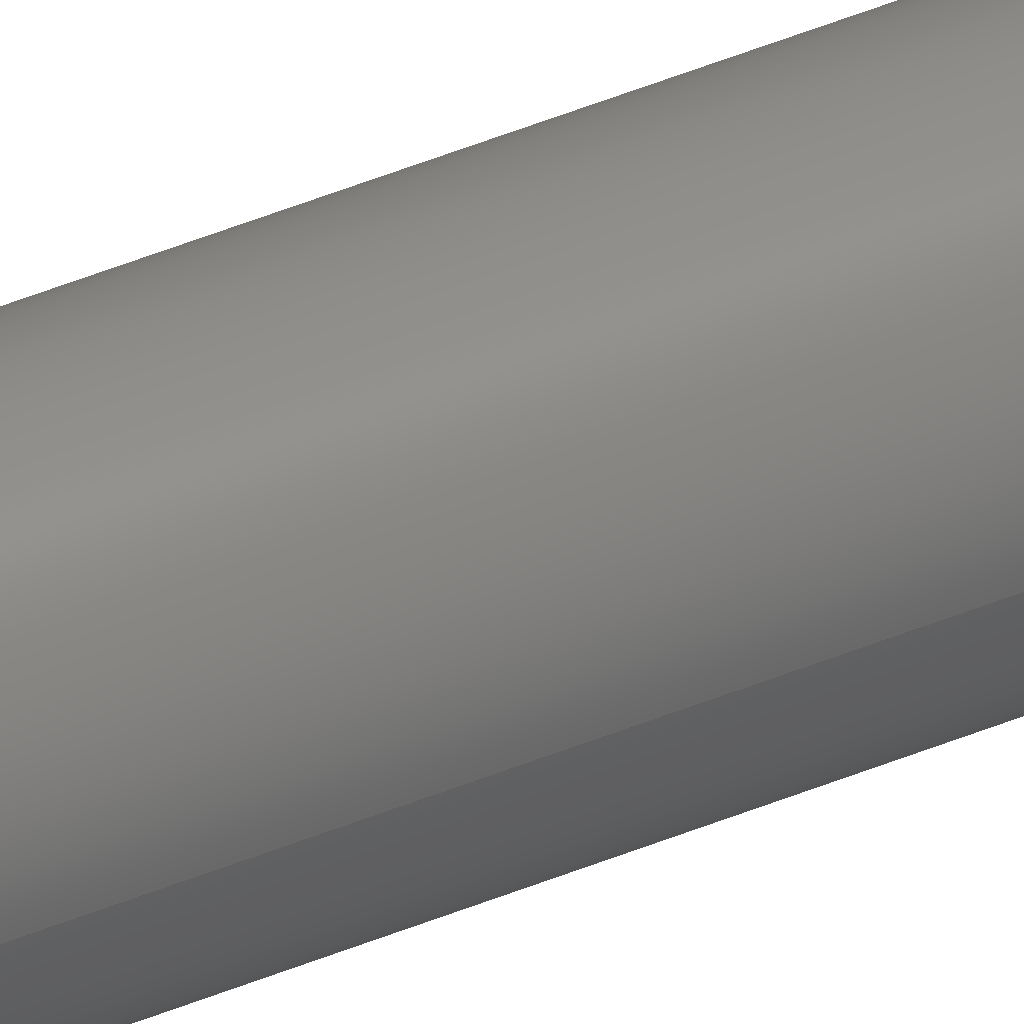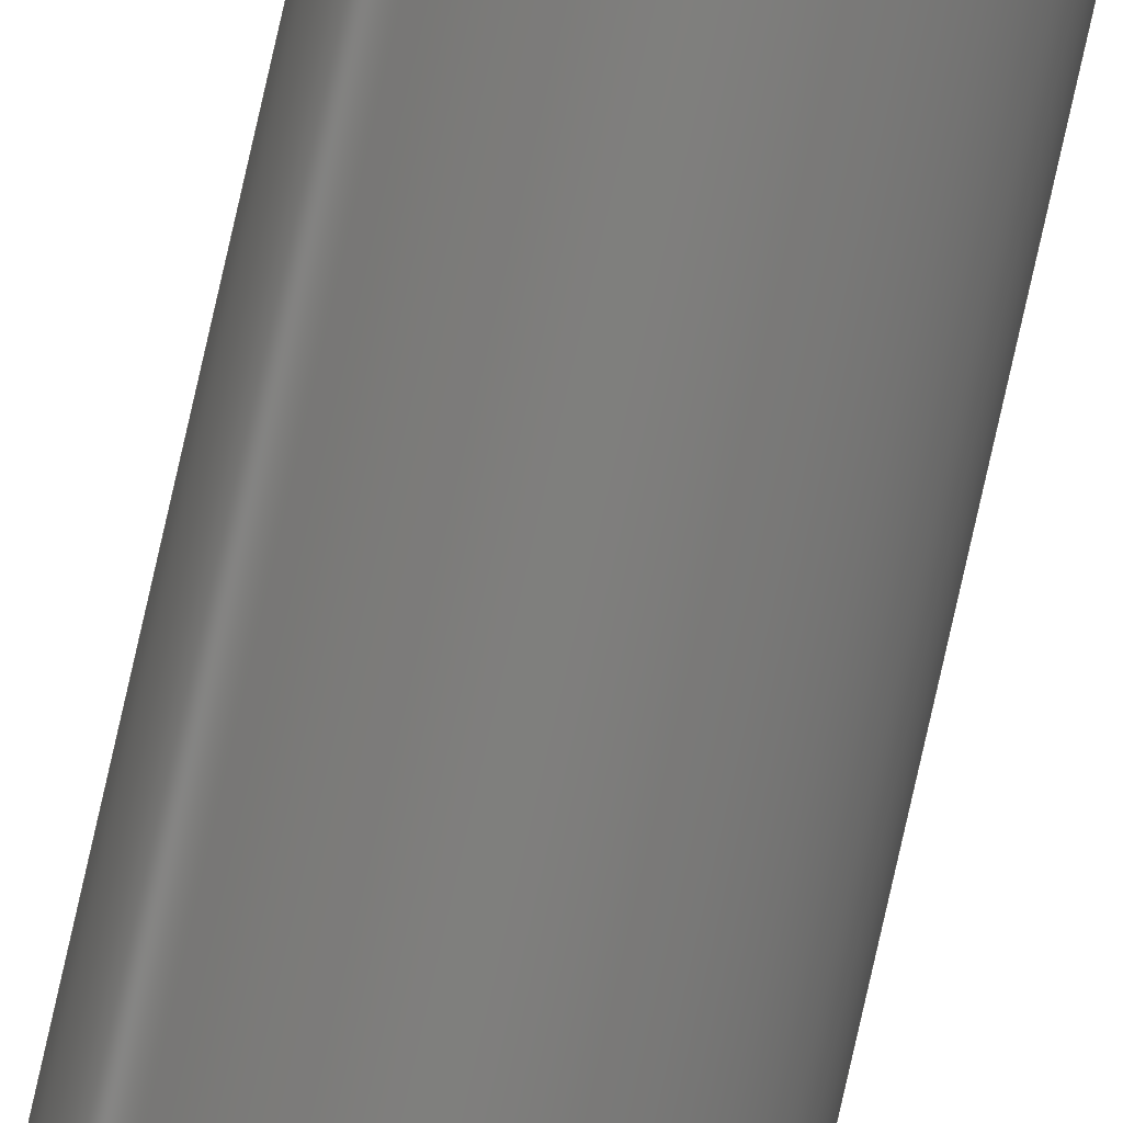
<metadata>
{"format":"step","ext":"step","renderer":"f3d","projection":"perspective","resolution":1024,"background":"white","views":[{"elev":38.4,"azim":61.1,"up":"+Y"},{"elev":-78.8,"azim":-12.7,"up":"+Y"}]}
</metadata>
<code>
ISO-10303-21;
DATA;
#1 = PERSON_AND_ORGANIZATION ( #3, #78 ) ;
#2 = EDGE_CURVE ( 'NONE', #197, #174, #225, .T. ) ;
#3 = PERSON ( 'UNSPECIFIED', 'UNSPECIFIED', 'UNSPECIFIED', ('UNSPECIFIED'), ('UNSPECIFIED'), ('UNSPECIFIED') ) ;
#4 = LOCAL_TIME ( 13, 36, 55, #169 ) ;
#5 = AXIS2_PLACEMENT_3D ( 'NONE', #11, #65, #46 ) ;
#6 = PRODUCT_RELATED_PRODUCT_CATEGORY ( 'detail', '', ( #50 ) ) ;
#7 = ADVANCED_BREP_SHAPE_REPRESENTATION ( 'Pipe 3 in, Sch 160', ( #223, #157 ), #36 ) ;
#8 = DIMENSIONAL_EXPONENTS ( 1, 0, 0, 0, 0, 0, 0 ) ;
#9 = ORIENTED_EDGE ( 'NONE', *, *, #155, .F. ) ;
#10 = ADVANCED_FACE ( 'NONE', ( #147 ), #232, .F. ) ;
#11 = CARTESIAN_POINT ( 'NONE',  ( 0, 0, 216 ) ) ;
#12 = CARTESIAN_POINT ( 'NONE',  ( 0, 0, 216 ) ) ;
#13 = DIRECTION ( 'NONE',  ( 0, 0, 1 ) ) ;
#14 = PRODUCT_DEFINITION_SHAPE ( 'NONE', 'NONE',  #81 ) ;
#15 = DATE_TIME_ROLE ( 'creation_date' ) ;
#16 = CARTESIAN_POINT ( 'NONE',  ( -1.75, 0, 216 ) ) ;
#17 = ORIENTED_EDGE ( 'NONE', *, *, #60, .T. ) ;
#18 = PERSON_AND_ORGANIZATION_ROLE ( 'creator' ) ;
#19 = AXIS2_PLACEMENT_3D ( 'NONE', #84, #158, #128 ) ;
#20 = APPROVAL_DATE_TIME ( #115, #171 ) ;
#21 = COORDINATED_UNIVERSAL_TIME_OFFSET ( 3, 0, .BEHIND. ) ;
#22 = PRODUCT_DEFINITION_FORMATION_WITH_SPECIFIED_SOURCE ( 'ANY', '', #50, .NOT_KNOWN. ) ;
#23 = ORIENTED_EDGE ( 'NONE', *, *, #238, .T. ) ;
#24 = EDGE_LOOP ( 'NONE', ( #80, #119, #105, #68 ) ) ;
#25 = EDGE_LOOP ( 'NONE', ( #192, #139 ) ) ;
#26 = LOCAL_TIME ( 13, 36, 55, #21 ) ;
#27 = LINE ( 'NONE', #229, #205 ) ;
#28 =( CONVERSION_BASED_UNIT ( 'INCH', #188 ) LENGTH_UNIT ( ) NAMED_UNIT ( #8 ) );
#29 = CARTESIAN_POINT ( 'NONE',  ( 0, 0, 0 ) ) ;
#30 = AXIS2_PLACEMENT_3D ( 'NONE', #145, #33, #92 ) ;
#31 = CC_DESIGN_DATE_AND_TIME_ASSIGNMENT ( #217, #15, ( #81 ) ) ;
#32 = APPLICATION_PROTOCOL_DEFINITION ( 'international standard', 'config_control_design', 1994, #212 ) ;
#33 = DIRECTION ( 'NONE',  ( 0, 0, 1 ) ) ;
#34 = APPLICATION_PROTOCOL_DEFINITION ( 'international standard', 'config_control_design', 1994, #185 ) ;
#35 = CALENDAR_DATE ( 2025, 13, 5 ) ;
#36 =( GEOMETRIC_REPRESENTATION_CONTEXT ( 3 ) GLOBAL_UNCERTAINTY_ASSIGNED_CONTEXT ( ( #198 ) ) GLOBAL_UNIT_ASSIGNED_CONTEXT ( ( #28, #243, #111 ) ) REPRESENTATION_CONTEXT ( 'NONE', 'WORKASPACE' ) );
#37 = PERSON_AND_ORGANIZATION ( #3, #78 ) ;
#38 = EDGE_CURVE ( 'NONE', #124, #64, #95, .T. ) ;
#39 = EDGE_CURVE ( 'NONE', #61, #242, #138, .T. ) ;
#40 = APPROVAL_PERSON_ORGANIZATION ( #151, #120, #94 ) ;
#41 = AXIS2_PLACEMENT_3D ( 'NONE', #161, #191, #73 ) ;
#42 = ORIENTED_EDGE ( 'NONE', *, *, #98, .T. ) ;
#43 = DIRECTION ( 'NONE',  ( 1, 0, -0 ) ) ;
#44 = ORIENTED_EDGE ( 'NONE', *, *, #39, .T. ) ;
#45 = PLANE ( 'NONE',  #99 ) ;
#46 = DIRECTION ( 'NONE',  ( -1, 0, 0 ) ) ;
#47 = EDGE_CURVE ( 'NONE', #174, #61, #189, .T. ) ;
#48 = DIRECTION ( 'NONE',  ( -1, 0, 0 ) ) ;
#49 = DIRECTION ( 'NONE',  ( 1, 0, 0 ) ) ;
#50 = PRODUCT ( 'Pipe 3 in, Sch 160', 'Pipe 3 in, Sch 160', '', ( #249 ) ) ;
#51 = DIRECTION ( 'NONE',  ( -0, -0, -1 ) ) ;
#52 = LOCAL_TIME ( 13, 36, 55, #135 ) ;
#53 = APPROVAL_STATUS ( 'not_yet_approved' ) ;
#54 = DIRECTION ( 'NONE',  ( -1, 0, 0 ) ) ;
#55 = COORDINATED_UNIVERSAL_TIME_OFFSET ( 3, 0, .BEHIND. ) ;
#56 = CALENDAR_DATE ( 2025, 13, 5 ) ;
#57 = PERSON_AND_ORGANIZATION ( #3, #78 ) ;
#58 = ORIENTED_EDGE ( 'NONE', *, *, #179, .T. ) ;
#59 = CC_DESIGN_SECURITY_CLASSIFICATION ( #248, ( #22 ) ) ;
#60 = EDGE_CURVE ( 'NONE', #103, #165, #206, .T. ) ;
#61 = VERTEX_POINT ( 'NONE', #112 ) ;
#62 = ORIENTED_EDGE ( 'NONE', *, *, #162, .F. ) ;
#63 = LINE ( 'NONE', #107, #211 ) ;
#64 = VERTEX_POINT ( 'NONE', #90 ) ;
#65 = DIRECTION ( 'NONE',  ( -0, -0, -1 ) ) ;
#66 = EDGE_LOOP ( 'NONE', ( #9, #93, #23, #82 ) ) ;
#67 = CARTESIAN_POINT ( 'NONE',  ( 1.312, 1.607e-16, 216 ) ) ;
#68 = ORIENTED_EDGE ( 'NONE', *, *, #98, .F. ) ;
#69 = DIRECTION ( 'NONE',  ( -0, -0, -1 ) ) ;
#70 = FACE_OUTER_BOUND ( 'NONE', #24, .T. ) ;
#71 = DIRECTION ( 'NONE',  ( 1, 0, 0 ) ) ;
#72 = PERSON_AND_ORGANIZATION_ROLE ( 'design_owner' ) ;
#73 = DIRECTION ( 'NONE',  ( 1, 0, 0 ) ) ;
#74 = CIRCLE ( 'NONE', #19, 1.75 ) ;
#75 = CALENDAR_DATE ( 2025, 13, 5 ) ;
#76 = PERSON_AND_ORGANIZATION_ROLE ( 'classification_officer' ) ;
#77 = DATE_AND_TIME ( #75, #52 ) ;
#78 = ORGANIZATION ( 'UNSPECIFIED', 'UNSPECIFIED', '' ) ;
#79 = CC_DESIGN_DATE_AND_TIME_ASSIGNMENT ( #193, #166, ( #248 ) ) ;
#80 = ORIENTED_EDGE ( 'NONE', *, *, #179, .F. ) ;
#81 = PRODUCT_DEFINITION ( 'UNKNOWN', '', #22, #102 ) ;
#82 = ORIENTED_EDGE ( 'NONE', *, *, #38, .T. ) ;
#83 = APPROVAL_PERSON_ORGANIZATION ( #168, #208, #148 ) ;
#84 = CARTESIAN_POINT ( 'NONE',  ( 0, 0, 216 ) ) ;
#85 = CARTESIAN_POINT ( 'NONE',  ( -1.75, 0, 0 ) ) ;
#86 = CARTESIAN_POINT ( 'NONE',  ( 0, 0, 216 ) ) ;
#87 = DIRECTION ( 'NONE',  ( -0, -0, -1 ) ) ;
#88 = CARTESIAN_POINT ( 'NONE',  ( -1.312, 0, 216 ) ) ;
#89 = CARTESIAN_POINT ( 'NONE',  ( 1.312, 1.607e-16, 216 ) ) ;
#90 = CARTESIAN_POINT ( 'NONE',  ( 1.75, 2.143e-16, 0 ) ) ;
#91 = DATE_AND_TIME ( #214, #4 ) ;
#92 = DIRECTION ( 'NONE',  ( 1, 0, -0 ) ) ;
#93 = ORIENTED_EDGE ( 'NONE', *, *, #60, .F. ) ;
#94 = APPROVAL_ROLE ( '' ) ;
#95 = CIRCLE ( 'NONE', #116, 1.75 ) ;
#96 = APPROVAL_DATE_TIME ( #77, #120 ) ;
#97 = SHAPE_DEFINITION_REPRESENTATION ( #14, #7 ) ;
#98 = EDGE_CURVE ( 'NONE', #242, #61, #237, .T. ) ;
#99 = AXIS2_PLACEMENT_3D ( 'NONE', #86, #241, #43 ) ;
#100 = AXIS2_PLACEMENT_3D ( 'NONE', #176, #156, #222 ) ;
#101 = ORIENTED_EDGE ( 'NONE', *, *, #155, .T. ) ;
#102 = DESIGN_CONTEXT ( 'detailed design', #185, 'design' ) ;
#103 = VERTEX_POINT ( 'NONE', #16 ) ;
#104 = CC_DESIGN_APPROVAL ( #208, ( #22 ) ) ;
#105 = ORIENTED_EDGE ( 'NONE', *, *, #47, .T. ) ;
#106 = FACE_OUTER_BOUND ( 'NONE', #170, .T. ) ;
#107 = CARTESIAN_POINT ( 'NONE',  ( -1.75, 0, 216 ) ) ;
#108 = ADVANCED_FACE ( 'NONE', ( #131 ), #244, .T. ) ;
#109 = DIRECTION ( 'NONE',  ( 1, 0, 0 ) ) ;
#110 = PLANE ( 'NONE',  #30 ) ;
#111 =( NAMED_UNIT ( * ) SI_UNIT ( $, .STERADIAN. ) SOLID_ANGLE_UNIT ( ) );
#112 = CARTESIAN_POINT ( 'NONE',  ( -1.312, 0, 0 ) ) ;
#113 = ADVANCED_FACE ( 'NONE', ( #210, #246 ), #110, .F. ) ;
#114 = PERSON_AND_ORGANIZATION ( #3, #78 ) ;
#115 = DATE_AND_TIME ( #35, #26 ) ;
#116 = AXIS2_PLACEMENT_3D ( 'NONE', #167, #251, #71 ) ;
#117 = APPROVAL_STATUS ( 'not_yet_approved' ) ;
#118 = CC_DESIGN_PERSON_AND_ORGANIZATION_ASSIGNMENT ( #114, #233, ( #22 ) ) ;
#119 = ORIENTED_EDGE ( 'NONE', *, *, #2, .T. ) ;
#120 = APPROVAL ( #117, 'UNSPECIFIED' ) ;
#121 = AXIS2_PLACEMENT_3D ( 'NONE', #125, #87, #160 ) ;
#122 = ORIENTED_EDGE ( 'NONE', *, *, #238, .F. ) ;
#123 = CC_DESIGN_PERSON_AND_ORGANIZATION_ASSIGNMENT ( #234, #76, ( #248 ) ) ;
#124 = VERTEX_POINT ( 'NONE', #85 ) ;
#125 = CARTESIAN_POINT ( 'NONE',  ( 0, 0, 216 ) ) ;
#126 = VECTOR ( 'NONE', #142, 39.37 ) ;
#127 = AXIS2_PLACEMENT_3D ( 'NONE', #29, #230, #228 ) ;
#128 = DIRECTION ( 'NONE',  ( 1, 0, 0 ) ) ;
#129 =( LENGTH_UNIT ( ) NAMED_UNIT ( * ) SI_UNIT ( $, .METRE. ) );
#130 = CARTESIAN_POINT ( 'NONE',  ( 0, 0, 0 ) ) ;
#131 = FACE_OUTER_BOUND ( 'NONE', #184, .T. ) ;
#132 = DIRECTION ( 'NONE',  ( 1, 0, 0 ) ) ;
#133 = APPROVAL_ROLE ( '' ) ;
#134 = DIRECTION ( 'NONE',  ( 1, 0, 0 ) ) ;
#135 = COORDINATED_UNIVERSAL_TIME_OFFSET ( 3, 0, .BEHIND. ) ;
#136 = LOCAL_TIME ( 13, 36, 55, #231 ) ;
#137 = CC_DESIGN_PERSON_AND_ORGANIZATION_ASSIGNMENT ( #1, #216, ( #22 ) ) ;
#138 = CIRCLE ( 'NONE', #175, 1.312 ) ;
#139 = ORIENTED_EDGE ( 'NONE', *, *, #2, .F. ) ;
#140 = EDGE_LOOP ( 'NONE', ( #44, #42 ) ) ;
#141 = CARTESIAN_POINT ( 'NONE',  ( 0, 0, 0 ) ) ;
#142 = DIRECTION ( 'NONE',  ( -0, -0, -1 ) ) ;
#143 = LINE ( 'NONE', #67, #126 ) ;
#144 = CARTESIAN_POINT ( 'NONE',  ( 0, 0, 216 ) ) ;
#145 = CARTESIAN_POINT ( 'NONE',  ( 0, 0, 0 ) ) ;
#146 = APPROVAL_STATUS ( 'not_yet_approved' ) ;
#147 = FACE_OUTER_BOUND ( 'NONE', #218, .T. ) ;
#148 = APPROVAL_ROLE ( '' ) ;
#149 = APPROVAL_DATE_TIME ( #91, #208 ) ;
#150 = EDGE_CURVE ( 'NONE', #174, #197, #154, .T. ) ;
#151 = PERSON_AND_ORGANIZATION ( #3, #78 ) ;
#152 = VECTOR ( 'NONE', #51, 39.37 ) ;
#153 = ORIENTED_EDGE ( 'NONE', *, *, #150, .T. ) ;
#154 = CIRCLE ( 'NONE', #173, 1.312 ) ;
#155 = EDGE_CURVE ( 'NONE', #165, #64, #27, .T. ) ;
#156 = DIRECTION ( 'NONE',  ( 0, 0, 1 ) ) ;
#157 = AXIS2_PLACEMENT_3D ( 'NONE', #178, #252, #134 ) ;
#158 = DIRECTION ( 'NONE',  ( 0, 0, 1 ) ) ;
#159 = DIRECTION ( 'NONE',  ( 0, 0, 1 ) ) ;
#160 = DIRECTION ( 'NONE',  ( -1, 0, 0 ) ) ;
#161 = CARTESIAN_POINT ( 'NONE',  ( 0, 0, 216 ) ) ;
#162 = EDGE_CURVE ( 'NONE', #64, #124, #236, .T. ) ;
#163 = CYLINDRICAL_SURFACE ( 'NONE', #5, 1.75 ) ;
#164 = CARTESIAN_POINT ( 'NONE',  ( 0, 0, 216 ) ) ;
#165 = VERTEX_POINT ( 'NONE', #181 ) ;
#166 = DATE_TIME_ROLE ( 'classification_date' ) ;
#167 = CARTESIAN_POINT ( 'NONE',  ( 0, 0, 0 ) ) ;
#168 = PERSON_AND_ORGANIZATION ( #3, #78 ) ;
#169 = COORDINATED_UNIVERSAL_TIME_OFFSET ( 3, 0, .BEHIND. ) ;
#170 = EDGE_LOOP ( 'NONE', ( #17, #180 ) ) ;
#171 = APPROVAL ( #53, 'UNSPECIFIED' ) ;
#172 = SECURITY_CLASSIFICATION_LEVEL ( 'unclassified' ) ;
#173 = AXIS2_PLACEMENT_3D ( 'NONE', #12, #159, #49 ) ;
#174 = VERTEX_POINT ( 'NONE', #224 ) ;
#175 = AXIS2_PLACEMENT_3D ( 'NONE', #130, #13, #132 ) ;
#176 = CARTESIAN_POINT ( 'NONE',  ( 0, 0, 216 ) ) ;
#177 = LOCAL_TIME ( 13, 36, 55, #55 ) ;
#178 = CARTESIAN_POINT ( 'NONE',  ( 0, 0, 0 ) ) ;
#179 = EDGE_CURVE ( 'NONE', #197, #242, #143, .T. ) ;
#180 = ORIENTED_EDGE ( 'NONE', *, *, #215, .T. ) ;
#181 = CARTESIAN_POINT ( 'NONE',  ( 1.75, 2.143e-16, 216 ) ) ;
#182 = CC_DESIGN_APPROVAL ( #171, ( #248 ) ) ;
#183 = DIRECTION ( 'NONE',  ( 0, 0, 1 ) ) ;
#184 = EDGE_LOOP ( 'NONE', ( #240, #101, #235, #122 ) ) ;
#185 = APPLICATION_CONTEXT ( 'configuration controlled 3d designs of mechanical parts and assemblies' ) ;
#186 = CC_DESIGN_APPROVAL ( #120, ( #81 ) ) ;
#187 = CLOSED_SHELL ( 'NONE', ( #10, #108, #202, #113, #219, #250 ) ) ;
#188 = LENGTH_MEASURE_WITH_UNIT ( LENGTH_MEASURE( 0.0254 ), #129 );
#189 = LINE ( 'NONE', #88, #152 ) ;
#190 = DIRECTION ( 'NONE',  ( -0, -0, -1 ) ) ;
#191 = DIRECTION ( 'NONE',  ( 0, 0, 1 ) ) ;
#192 = ORIENTED_EDGE ( 'NONE', *, *, #150, .F. ) ;
#193 = DATE_AND_TIME ( #56, #136 ) ;
#194 = PERSON_AND_ORGANIZATION ( #3, #78 ) ;
#195 = CALENDAR_DATE ( 2025, 13, 5 ) ;
#196 = CC_DESIGN_PERSON_AND_ORGANIZATION_ASSIGNMENT ( #37, #18, ( #81 ) ) ;
#197 = VERTEX_POINT ( 'NONE', #89 ) ;
#198 = UNCERTAINTY_MEASURE_WITH_UNIT (LENGTH_MEASURE( 1e-05 ), #28, 'distance_accuracy_value', 'NONE');
#199 = ORIENTED_EDGE ( 'NONE', *, *, #38, .F. ) ;
#200 = ORIENTED_EDGE ( 'NONE', *, *, #39, .F. ) ;
#201 = APPROVAL_PERSON_ORGANIZATION ( #194, #171, #133 ) ;
#202 = ADVANCED_FACE ( 'NONE', ( #106, #226 ), #45, .T. ) ;
#203 = CYLINDRICAL_SURFACE ( 'NONE', #121, 1.312 ) ;
#204 = ORIENTED_EDGE ( 'NONE', *, *, #47, .F. ) ;
#205 = VECTOR ( 'NONE', #190, 39.37 ) ;
#206 = CIRCLE ( 'NONE', #41, 1.75 ) ;
#207 = FACE_OUTER_BOUND ( 'NONE', #66, .T. ) ;
#208 = APPROVAL ( #146, 'UNSPECIFIED' ) ;
#209 = DIRECTION ( 'NONE',  ( -0, -0, -1 ) ) ;
#210 = FACE_OUTER_BOUND ( 'NONE', #247, .T. ) ;
#211 = VECTOR ( 'NONE', #209, 39.37 ) ;
#212 = APPLICATION_CONTEXT ( 'configuration controlled 3d designs of mechanical parts and assemblies' ) ;
#213 = DIRECTION ( 'NONE',  ( -0, -0, -1 ) ) ;
#214 = CALENDAR_DATE ( 2025, 13, 5 ) ;
#215 = EDGE_CURVE ( 'NONE', #165, #103, #74, .T. ) ;
#216 = PERSON_AND_ORGANIZATION_ROLE ( 'design_supplier' ) ;
#217 = DATE_AND_TIME ( #195, #177 ) ;
#218 = EDGE_LOOP ( 'NONE', ( #153, #58, #200, #204 ) ) ;
#219 = ADVANCED_FACE ( 'NONE', ( #207 ), #163, .T. ) ;
#220 = AXIS2_PLACEMENT_3D ( 'NONE', #141, #183, #109 ) ;
#221 = AXIS2_PLACEMENT_3D ( 'NONE', #144, #213, #48 ) ;
#222 = DIRECTION ( 'NONE',  ( 1, 0, 0 ) ) ;
#223 = MANIFOLD_SOLID_BREP ( 'Extrusion', #187 ) ;
#224 = CARTESIAN_POINT ( 'NONE',  ( -1.312, 0, 216 ) ) ;
#225 = CIRCLE ( 'NONE', #100, 1.312 ) ;
#226 = FACE_BOUND ( 'NONE', #25, .T. ) ;
#227 = CC_DESIGN_PERSON_AND_ORGANIZATION_ASSIGNMENT ( #57, #72, ( #50 ) ) ;
#228 = DIRECTION ( 'NONE',  ( 1, 0, 0 ) ) ;
#229 = CARTESIAN_POINT ( 'NONE',  ( 1.75, 2.143e-16, 216 ) ) ;
#230 = DIRECTION ( 'NONE',  ( 0, 0, 1 ) ) ;
#231 = COORDINATED_UNIVERSAL_TIME_OFFSET ( 3, 0, .BEHIND. ) ;
#232 = CYLINDRICAL_SURFACE ( 'NONE', #239, 1.312 ) ;
#233 = PERSON_AND_ORGANIZATION_ROLE ( 'creator' ) ;
#234 = PERSON_AND_ORGANIZATION ( #3, #78 ) ;
#235 = ORIENTED_EDGE ( 'NONE', *, *, #162, .T. ) ;
#236 = CIRCLE ( 'NONE', #220, 1.75 ) ;
#237 = CIRCLE ( 'NONE', #127, 1.312 ) ;
#238 = EDGE_CURVE ( 'NONE', #103, #124, #63, .T. ) ;
#239 = AXIS2_PLACEMENT_3D ( 'NONE', #164, #69, #54 ) ;
#240 = ORIENTED_EDGE ( 'NONE', *, *, #215, .F. ) ;
#241 = DIRECTION ( 'NONE',  ( 0, 0, 1 ) ) ;
#242 = VERTEX_POINT ( 'NONE', #245 ) ;
#243 =( NAMED_UNIT ( * ) PLANE_ANGLE_UNIT ( ) SI_UNIT ( $, .RADIAN. ) );
#244 = CYLINDRICAL_SURFACE ( 'NONE', #221, 1.75 ) ;
#245 = CARTESIAN_POINT ( 'NONE',  ( 1.312, 1.607e-16, 0 ) ) ;
#246 = FACE_BOUND ( 'NONE', #140, .T. ) ;
#247 = EDGE_LOOP ( 'NONE', ( #199, #62 ) ) ;
#248 = SECURITY_CLASSIFICATION ( '', '', #172 ) ;
#249 = MECHANICAL_CONTEXT ( 'NONE', #212, 'mechanical' ) ;
#250 = ADVANCED_FACE ( 'NONE', ( #70 ), #203, .F. ) ;
#251 = DIRECTION ( 'NONE',  ( 0, 0, 1 ) ) ;
#252 = DIRECTION ( 'NONE',  ( 0, 0, 1 ) ) ;
ENDSEC;
END-ISO-10303-21;

</code>
